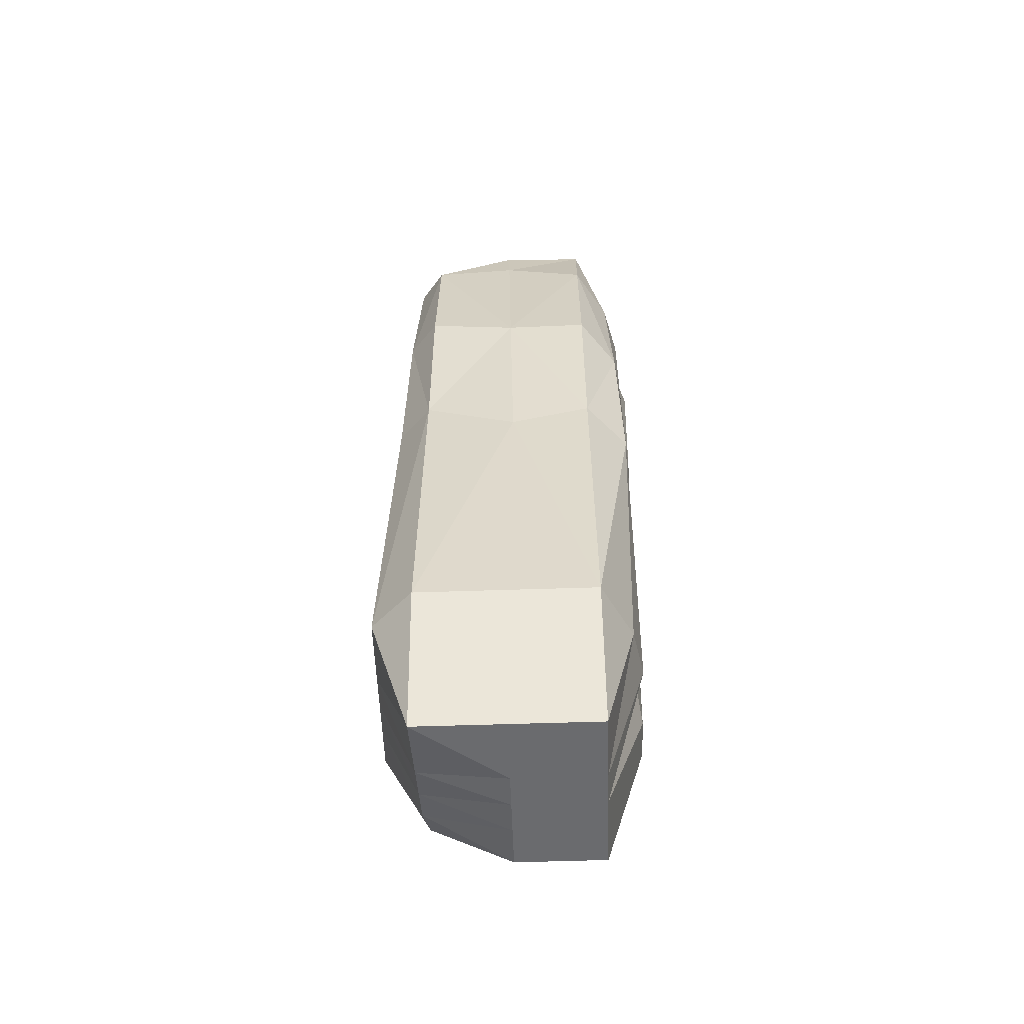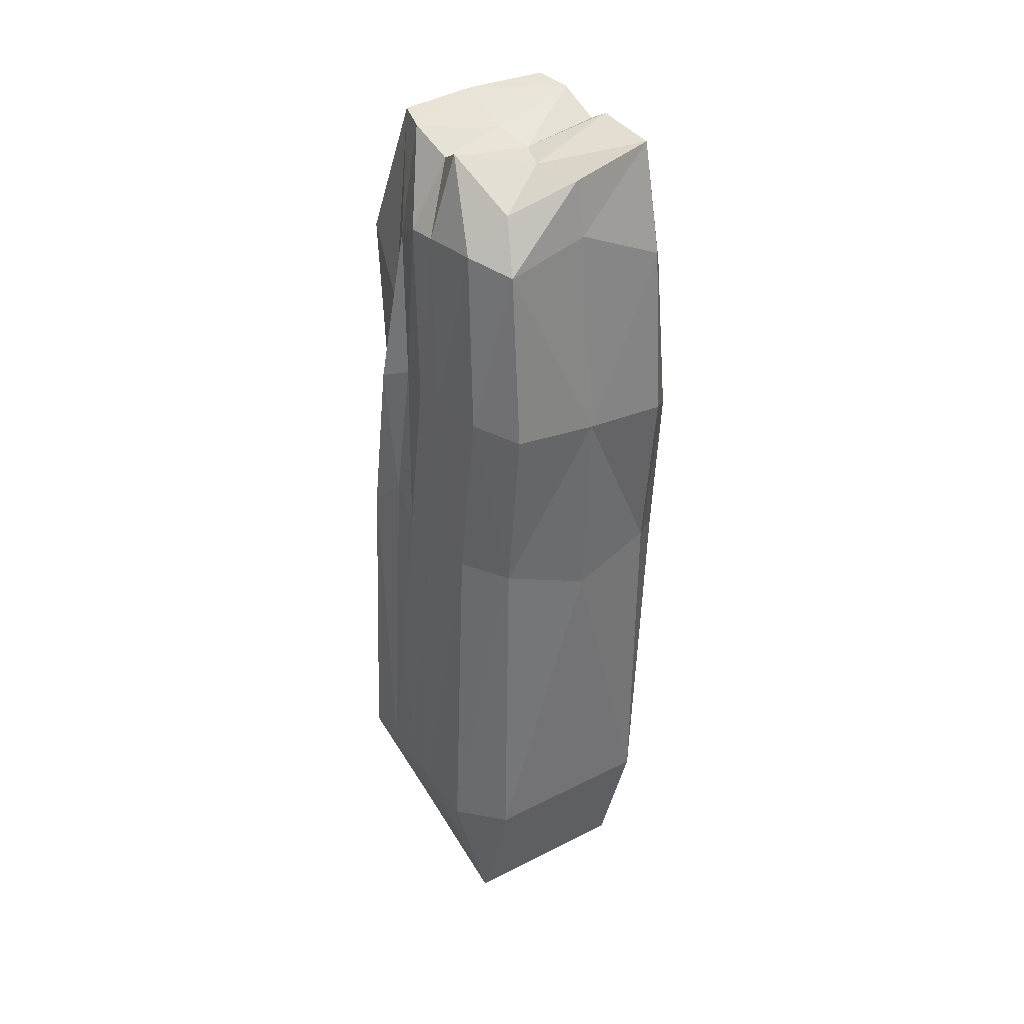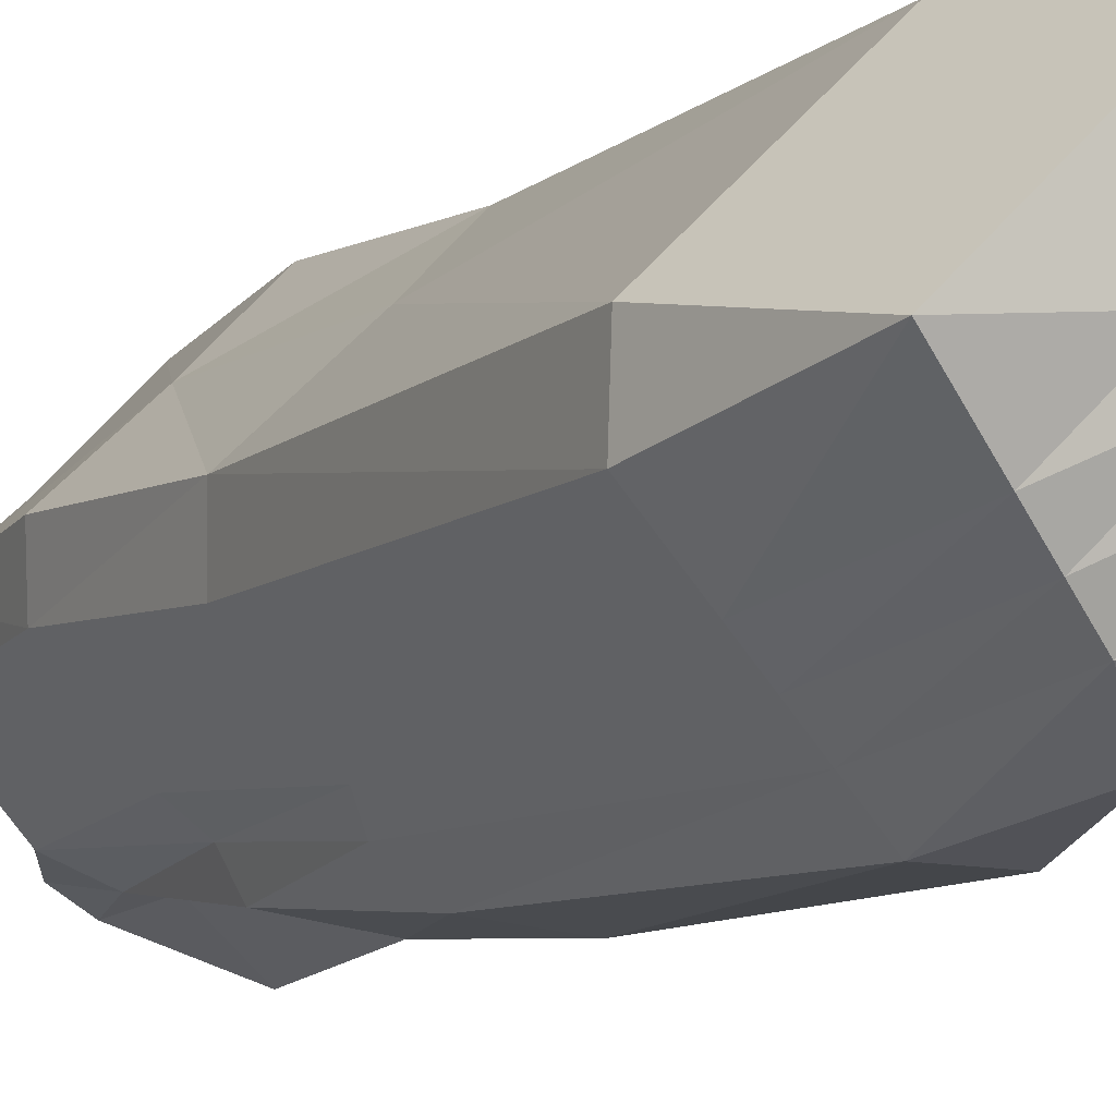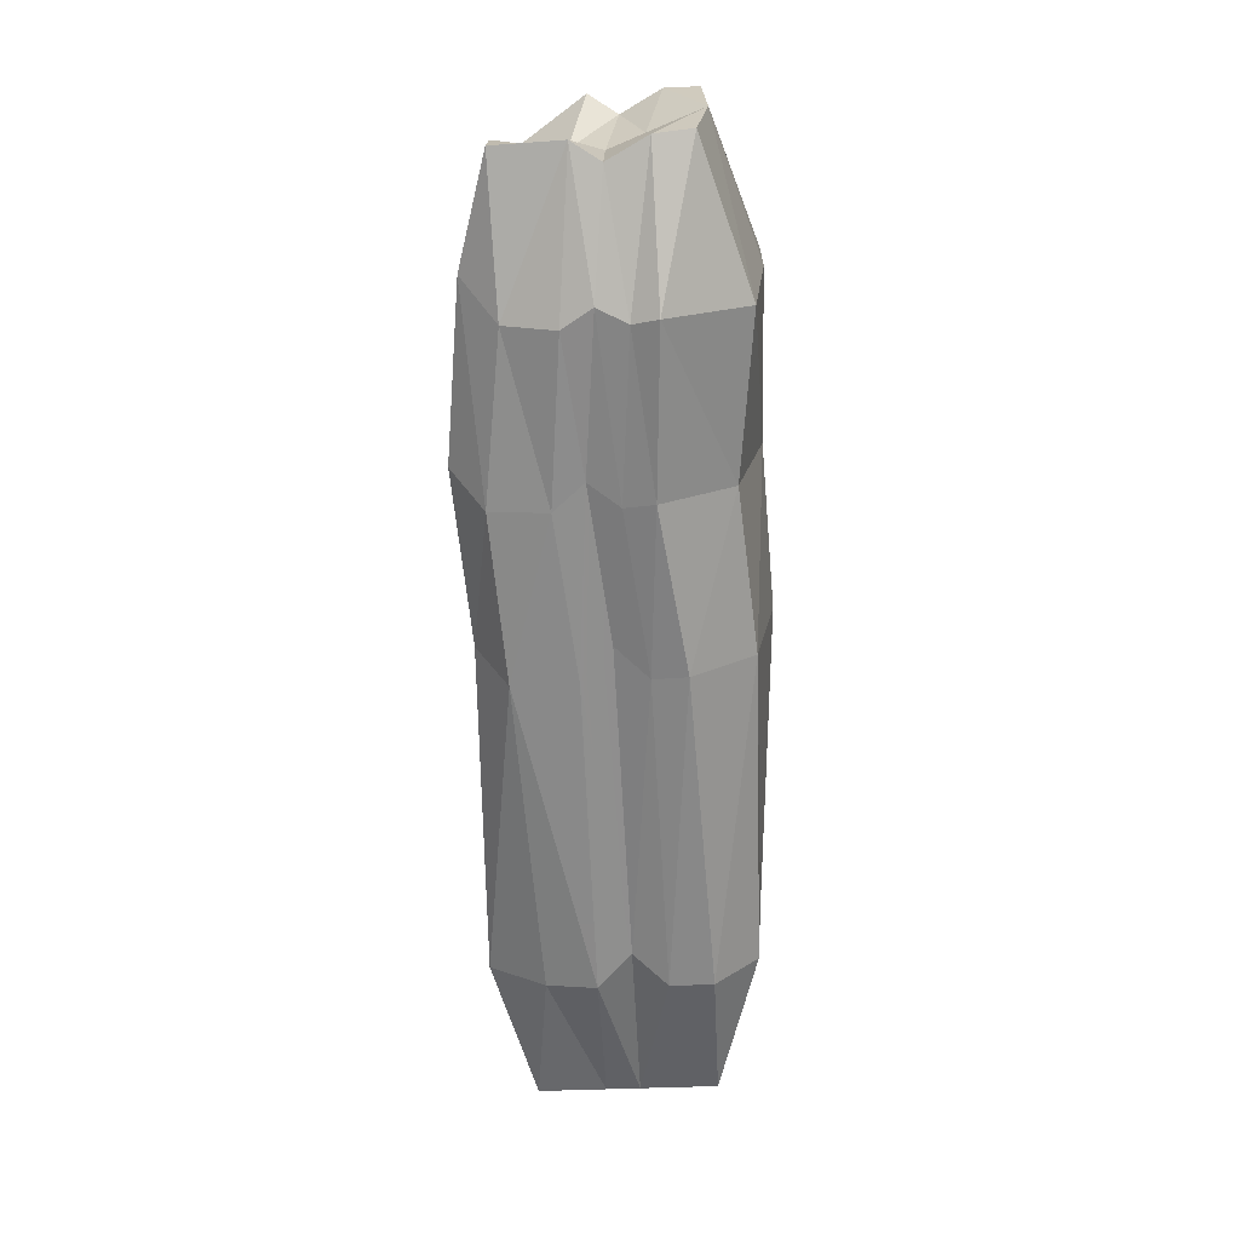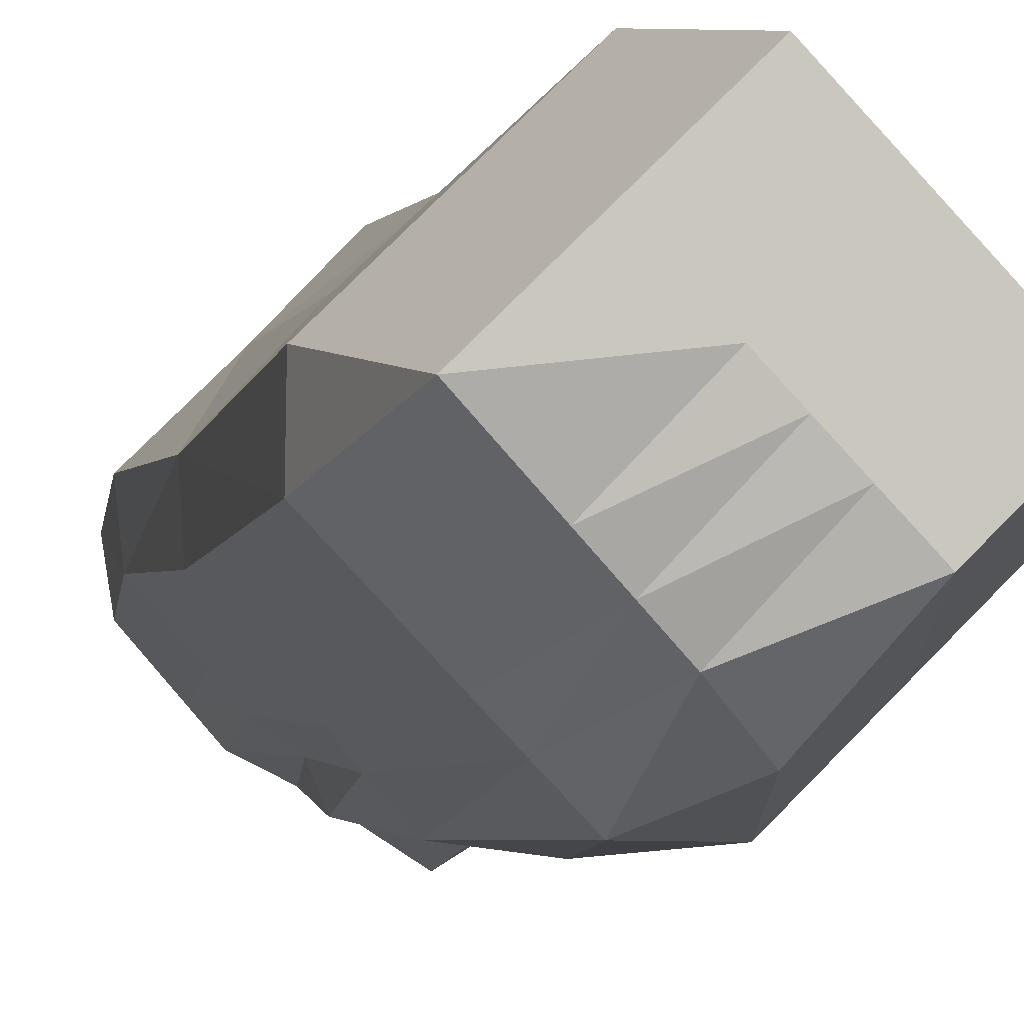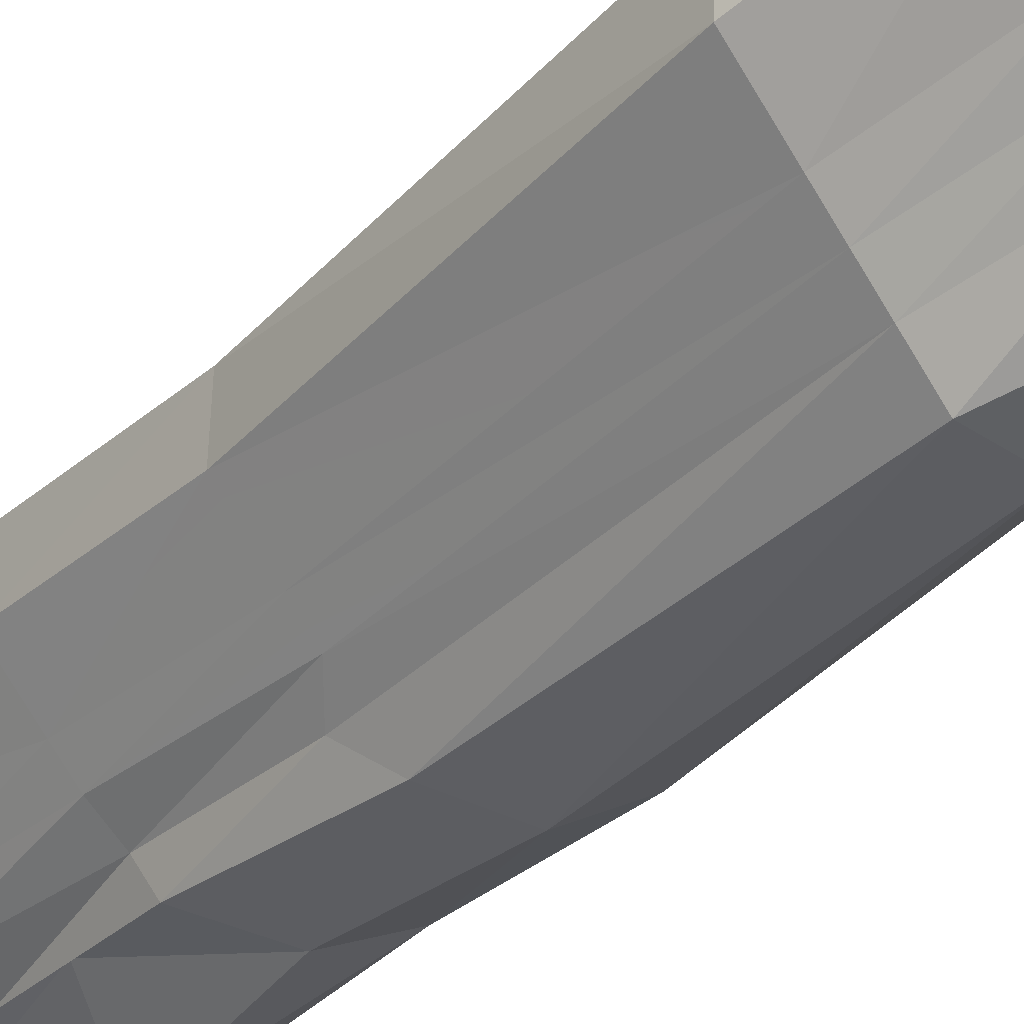
<metadata>
{"format":"obj","ext":"obj","renderer":"f3d","projection":"perspective","resolution":1024,"background":"white","views":[{"elev":-58.4,"azim":-43.0,"up":"+Y"},{"elev":34.9,"azim":-79.1,"up":"+Y"},{"elev":-10.6,"azim":-26.9,"up":"+Z"},{"elev":25.3,"azim":49.2,"up":"+Y"},{"elev":-6.8,"azim":-10.7,"up":"+Z"},{"elev":-37.9,"azim":-36.6,"up":"+Z"}]}
</metadata>
<code>
o Cube.001
v 0.2135 -2.377 0.503
v -0.4014 -2.41 0.4186
v -0.1369 -2.377 0.1535
v -0.362 2.256 -0.4445
v -0.4021 1.345 -0.5798
v -0.4583 1.416 -0.4139
v 0.01042 2.111 -0.6946
v 0.3527 1.228 -0.4185
v -0.03248 1.214 -0.6517
v -0.6416 1.287 0.6965
v -0.9339 2.333 0.2947
v -0.9952 1.348 0.3453
v -0.2853 2.702 0.3031
v -0.7679 2.61 0.2347
v -0.5472 2.74 0.5658
v 0.2226 1.147 0.8407
v 0.005487 2.041 0.9602
v -0.03277 1.125 1.035
v 0.7112 2.111 0.00422
v 0.4814 2.916 0.1826
v 0.6384 2.133 0.5311
v 0.6462 -2.322 0.0693
v 0.7887 -1.477 -0.07345
v 0.7895 -1.497 0.2478
v -0.1641 2.828 0.8814
v -0.2723 2.224 0.9813
v 0.1203 -1.585 0.8412
v -0.2291 -1.605 0.9465
v -0.05099 -2.41 0.768
v -0.3752 1.827 -0.4915
v -0.1676 2.916 -0.4418
v -0.2334 -1.497 -0.7723
v 0.08792 -1.477 -0.7723
v 0.02441 -1.974 -0.6519
v -0.885 2.409 0.04575
v -0.7518 -2.41 0.06918
v -0.9298 -1.605 0.2476
v -0.9306 -1.585 -0.0736
v -0.6661 -1.552 -0.3387
v -0.4675 -2.29 -0.2015
v 0.4383 -1.477 -0.4229
v 0.2959 -2.322 -0.2801
v 0.7499 0.3171 -0.03462
v 0.7139 0.3178 0.3894
v -0.9587 1.411 0.07832
v 0.05351 0.2089 0.9854
v -0.2507 0.3092 0.9639
v 0.04917 0.3171 -0.7335
v -0.3043 0.3973 -0.6856
v -0.5778 2.437 0.6135
v 0.1004 2.861 0.6163
v 0.2609 2.047 0.8105
v -0.5794 -1.605 0.5971
v -0.3359 2.894 -0.3476
v 0.1827 2.916 -0.1668
v 0.3128 2.13 -0.4313
v 0.6213 -1.518 0.4164
v 0.478 -2.343 0.2379
v 0.6683 1.214 0.04721
v -0.3238 1.267 1.035
v -0.5808 0.1362 0.6546
v -0.9319 0.3638 0.2712
v 0.6139 1.225 0.5226
v 0.3568 -1.552 0.6815
v 0.4227 0.3264 -0.4615
v -0.4016 -1.518 -0.6038
v -0.5462 0.4236 -0.4014
v -0.5339 -1.535 -0.4712
v -0.1833 -2.169 -0.4722
v 0.3649 2.894 0.3513
v 0.3458 -2.36 0.3704
v 0.4574 -1.354 0.5313
v -0.5585 2.382 -0.3316
v -0.4522 2.772 -0.1656
v 0.507 2.091 0.5968
v 0.4733 1.188 0.6141
v -0.02346 2.786 0.04038
v -0.6147 1.403 -0.3041
v 0.1276 -2.343 -0.1115
v -0.7293 1.406 -0.1766
v -0.6004 2.861 -0.08252
v -0.9078 0.412 -0.01393
v 0.3088 0.2475 0.746
v -0.00461 -2.36 0.02099
v -0.3254 -2.229 -0.3368
v -0.1042 2.717 0.2208
v 0.2348 2.77 0.5227
v 0.3697 2.159 0.6932
v 0.3257 1.3 0.7136
v 0.5641 0.2861 0.5066
v -0.6674 2.391 -0.2058
v -0.6668 0.4197 -0.2722
v 0.4032 0.4414 0.6122
v -0.43 0.5753 -0.5082
f 1 2 3
f 4 5 6
f 7 8 9
f 10 11 12
f 13 14 15
f 16 17 18
f 19 20 21
f 22 23 24
f 17 25 26
f 27 28 29
f 7 30 31
f 32 33 34
f 35 11 14
f 36 37 38
f 36 39 40
f 34 41 42
f 24 43 44
f 11 45 12
f 28 46 47
f 48 32 49
f 15 11 50
f 51 17 52
f 29 53 2
f 31 4 54
f 55 19 56
f 22 57 58
f 8 19 59
f 55 7 31
f 2 37 36
f 25 50 26
f 42 23 22
f 13 25 51
f 26 10 60
f 3 36 40
f 28 61 53
f 41 43 23
f 9 49 5
f 47 18 60
f 62 38 37
f 44 59 63
f 64 46 27
f 61 37 53
f 33 65 41
f 66 49 32
f 67 66 68
f 44 57 24
f 42 69 34
f 55 70 20
f 71 57 72
f 54 73 74
f 70 21 20
f 69 32 34
f 63 75 76
f 55 54 77
f 73 6 78
f 22 79 42
f 35 80 45
f 81 35 14
f 1 27 29
f 82 39 38
f 72 83 64
f 84 40 85
f 86 51 87
f 51 88 87
f 40 68 85
f 89 52 16
f 74 13 86
f 71 3 84
f 58 84 79
f 77 74 86
f 76 88 89
f 85 66 69
f 87 75 70
f 70 86 87
f 79 85 69
f 90 72 57
f 91 78 80
f 74 91 81
f 71 64 1
f 92 68 39
f 92 78 67
f 76 93 90
f 89 83 93
f 82 80 92
f 67 6 94
f 63 90 44
f 21 59 19
f 26 18 17
f 9 30 7
f 47 10 61
f 8 43 65
f 62 45 82
f 16 46 83
f 10 62 61
f 48 8 65
f 94 5 49
f 1 29 2
f 4 30 5
f 7 56 8
f 10 50 11
f 13 81 14
f 16 52 17
f 36 38 39
f 34 33 41
f 24 23 43
f 11 35 45
f 28 27 46
f 48 33 32
f 15 14 11
f 51 25 17
f 29 28 53
f 31 30 4
f 55 20 19
f 22 24 57
f 8 56 19
f 55 56 7
f 2 53 37
f 25 15 50
f 42 41 23
f 13 15 25
f 26 50 10
f 3 2 36
f 28 47 61
f 41 65 43
f 9 48 49
f 47 46 18
f 62 82 38
f 44 43 59
f 64 83 46
f 61 62 37
f 33 48 65
f 66 94 49
f 67 94 66
f 44 90 57
f 42 79 69
f 55 77 70
f 71 58 57
f 54 4 73
f 70 75 21
f 69 66 32
f 63 21 75
f 55 31 54
f 73 4 6
f 22 58 79
f 35 91 80
f 81 91 35
f 1 64 27
f 82 92 39
f 72 93 83
f 84 3 40
f 86 13 51
f 51 52 88
f 40 39 68
f 89 88 52
f 74 81 13
f 71 1 3
f 58 71 84
f 77 54 74
f 76 75 88
f 85 68 66
f 87 88 75
f 70 77 86
f 79 84 85
f 90 93 72
f 91 73 78
f 74 73 91
f 71 72 64
f 92 67 68
f 92 80 78
f 76 89 93
f 89 16 83
f 82 45 80
f 67 78 6
f 63 76 90
f 21 63 59
f 26 60 18
f 9 5 30
f 47 60 10
f 8 59 43
f 62 12 45
f 16 18 46
f 10 12 62
f 48 9 8
f 94 6 5

</code>
